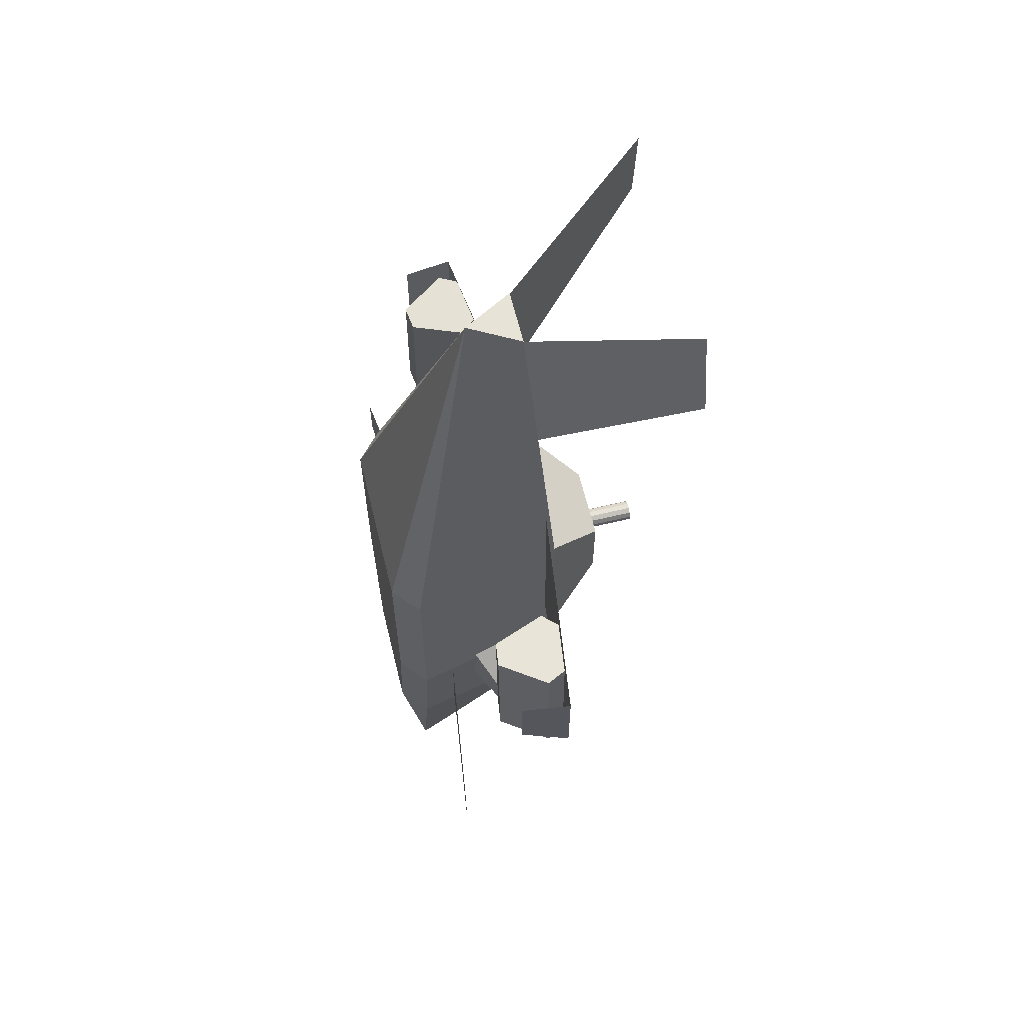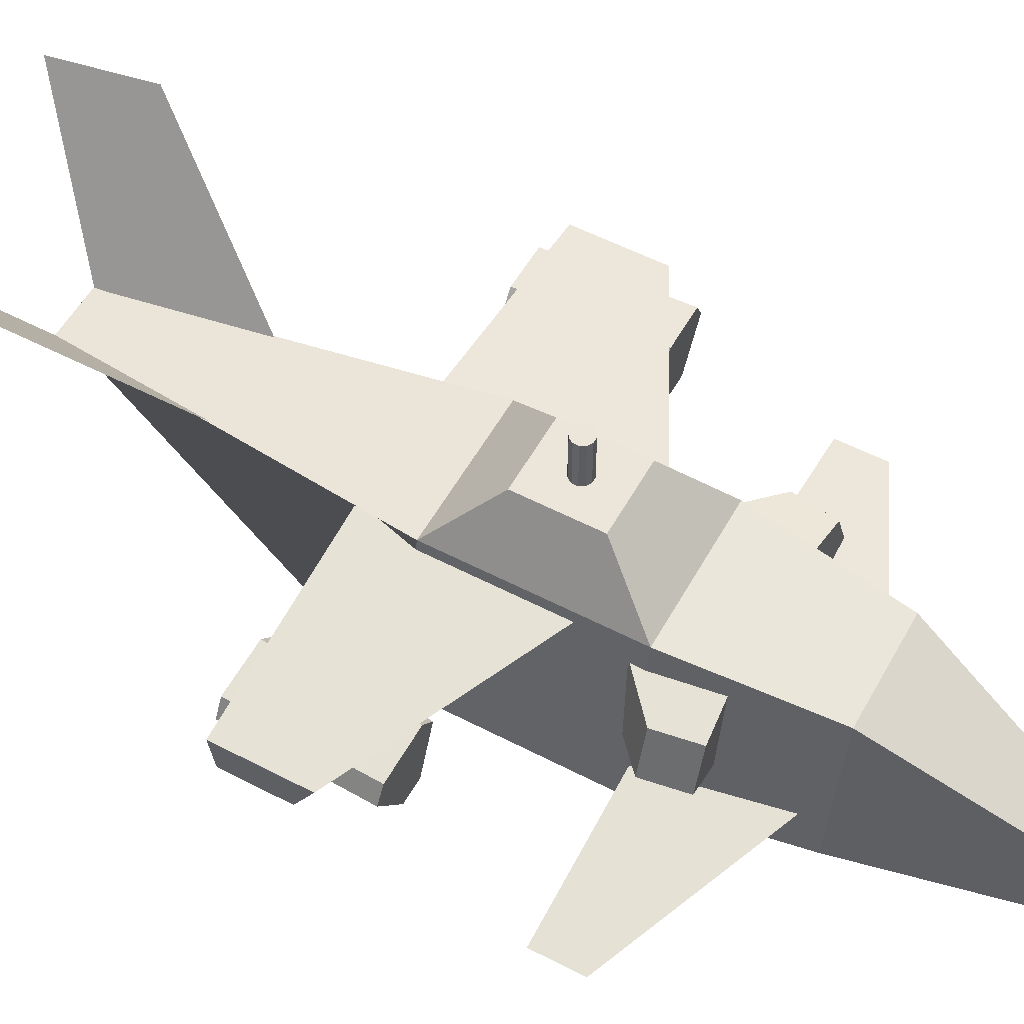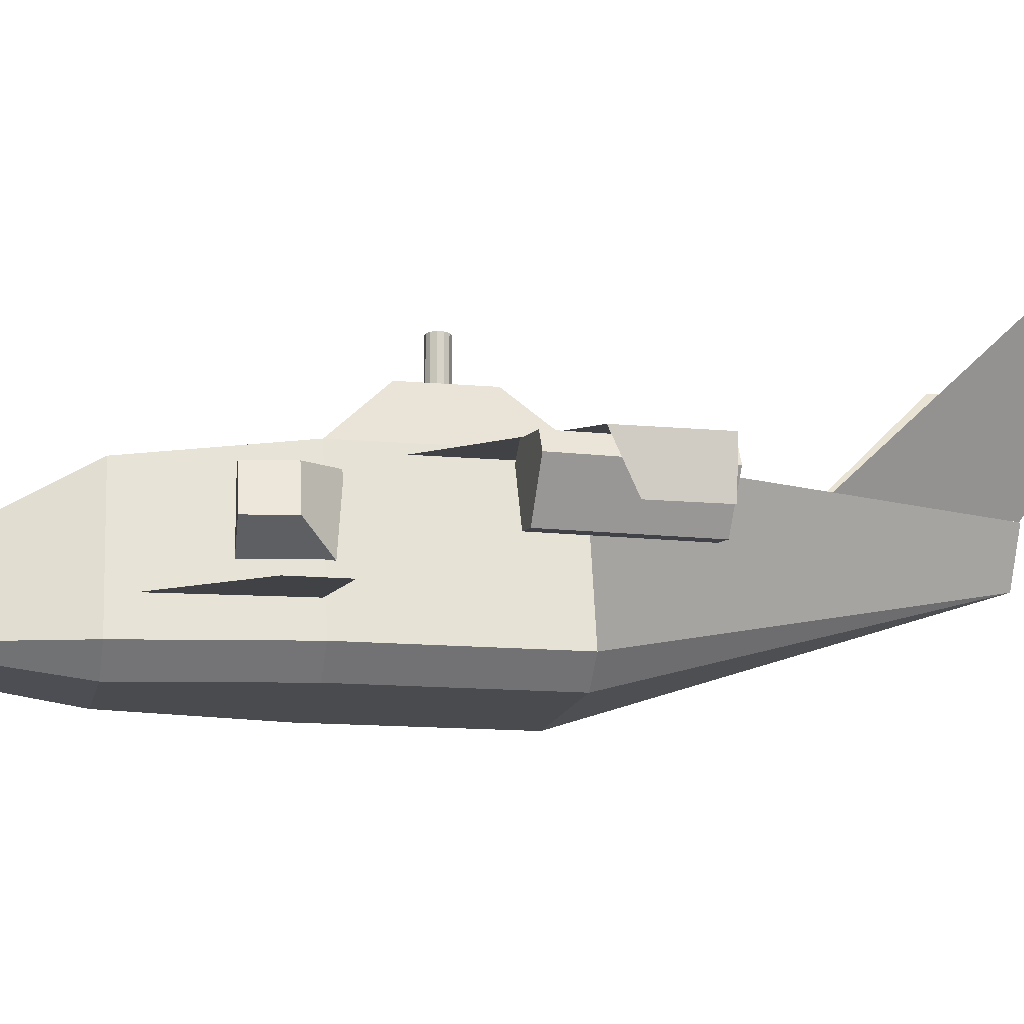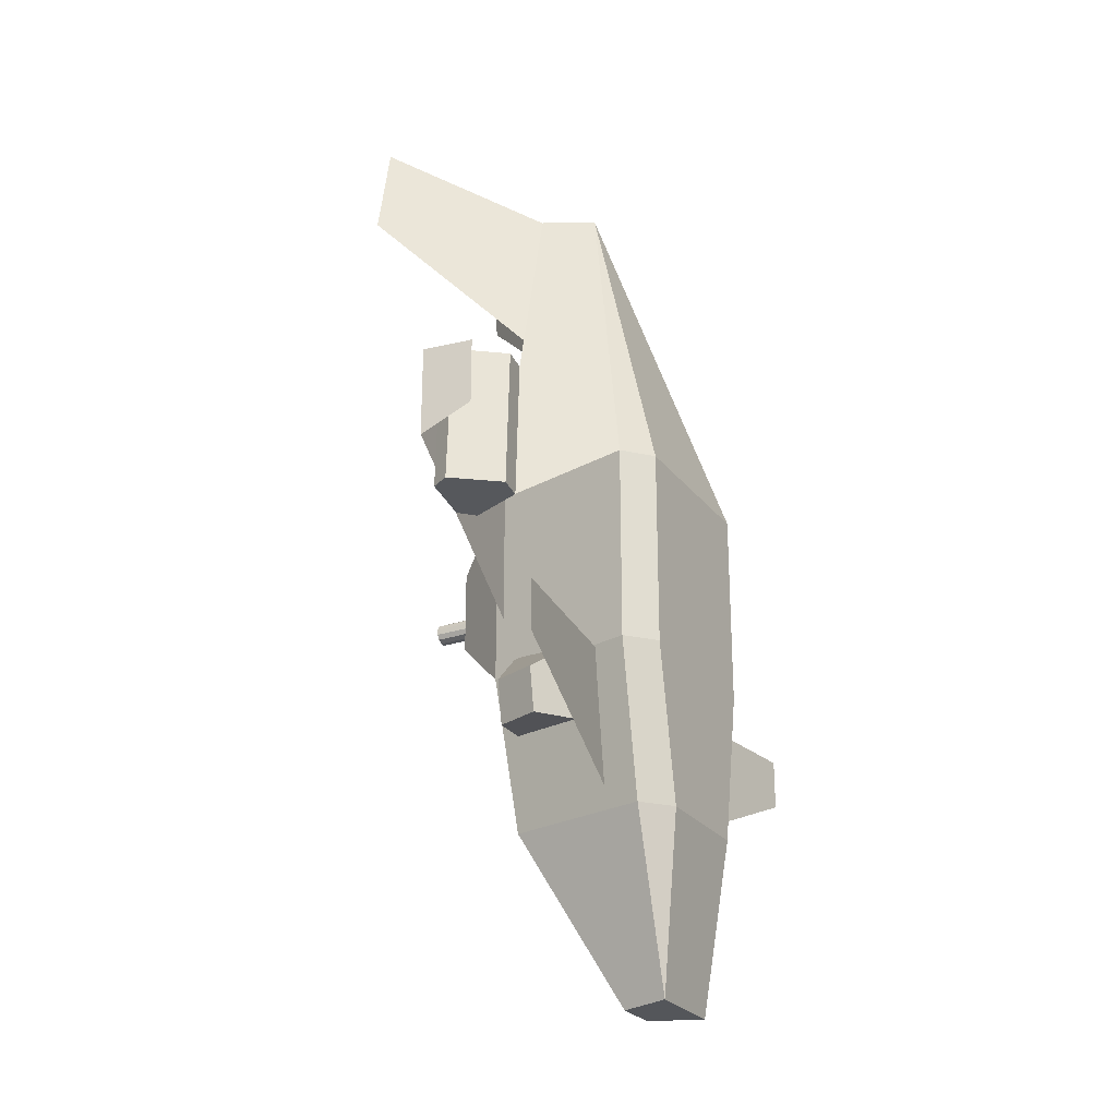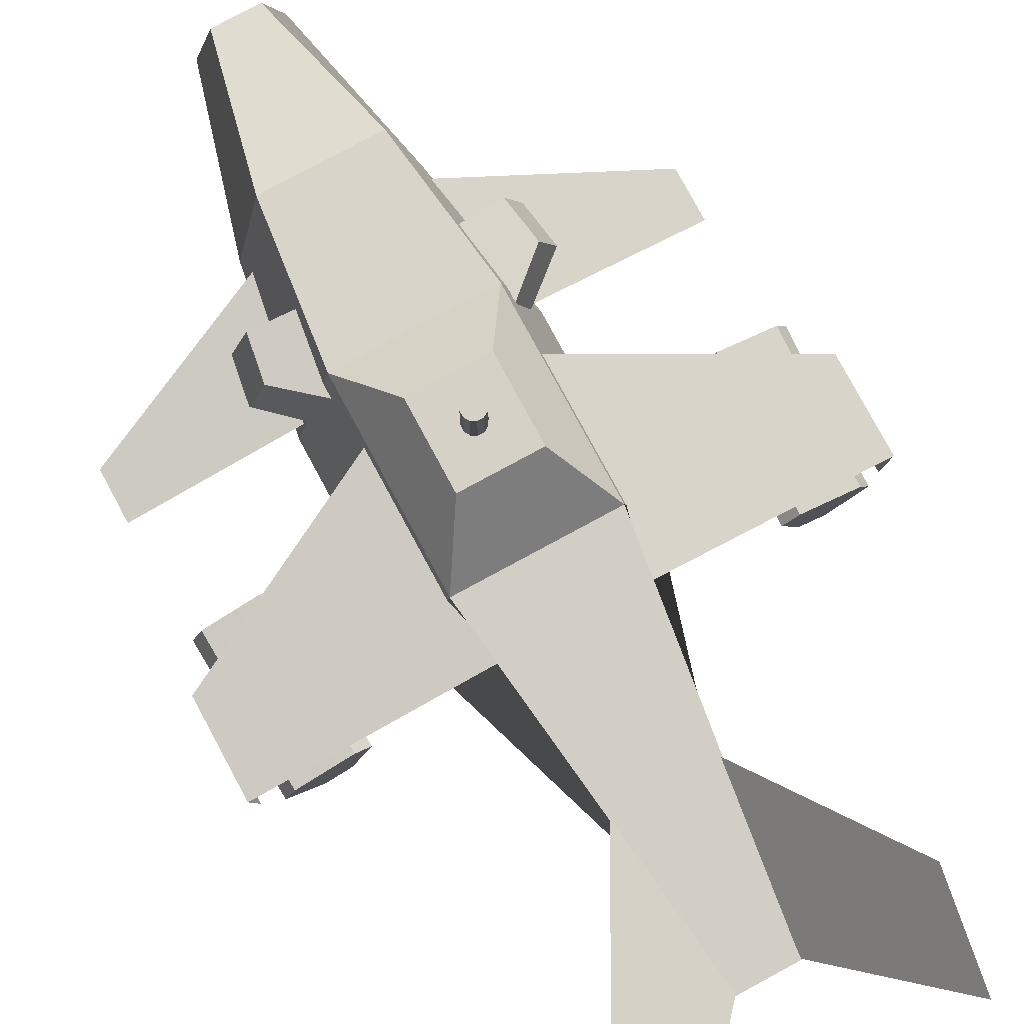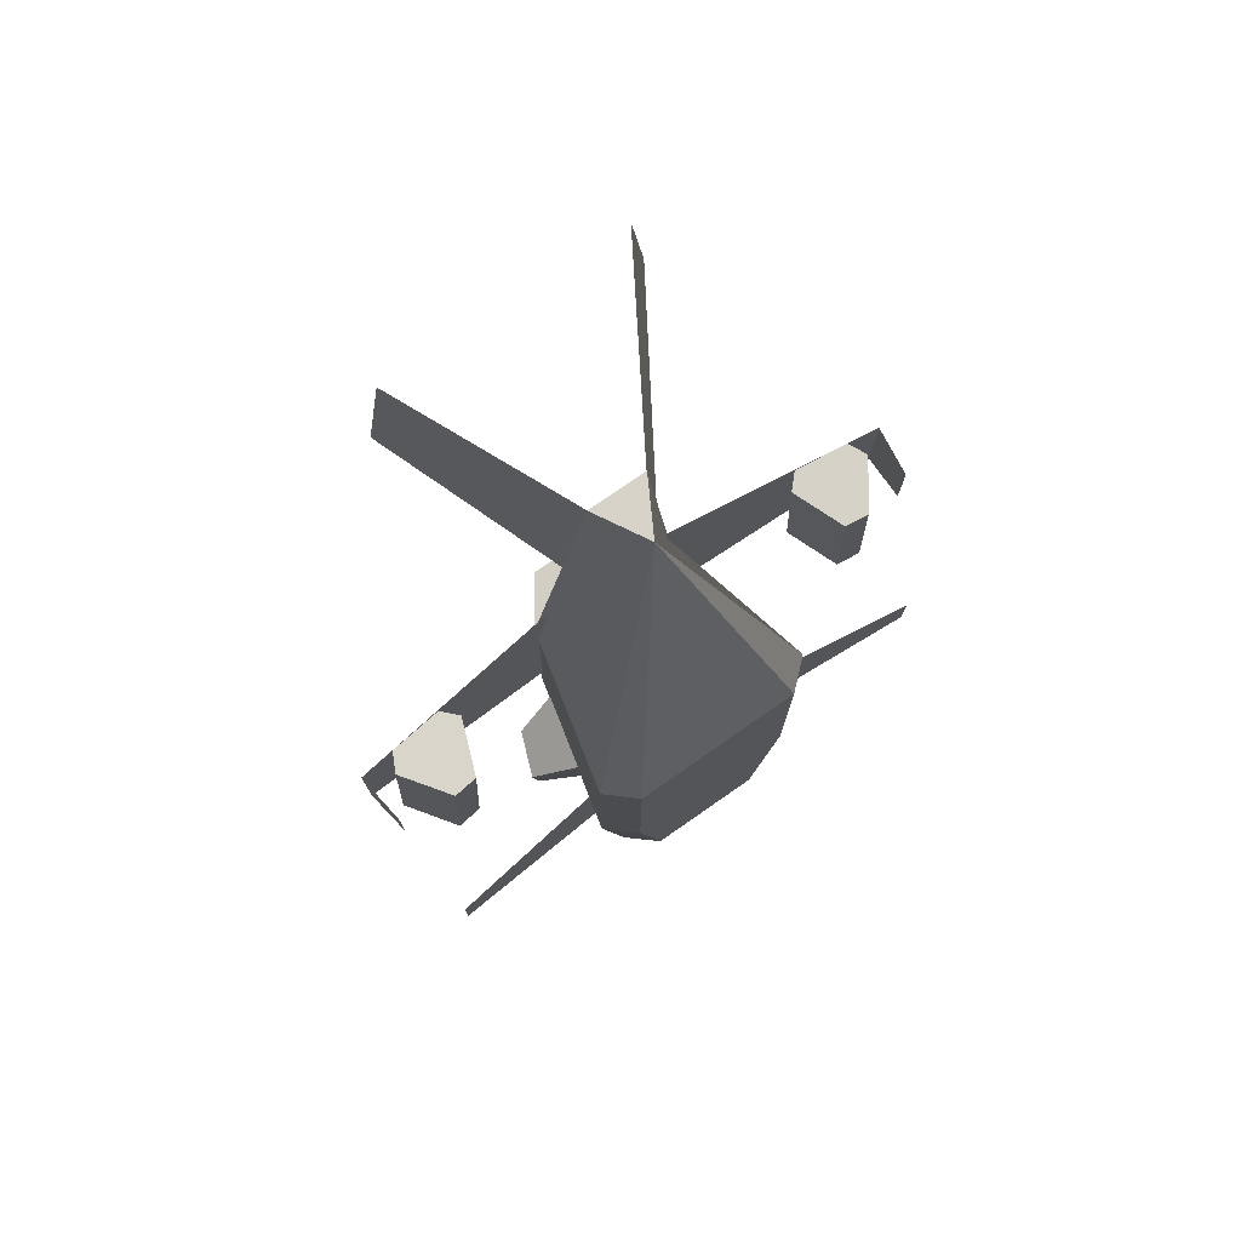
<metadata>
{"format":"obj","ext":"obj","renderer":"f3d","projection":"perspective","resolution":1024,"background":"white","views":[{"elev":62.7,"azim":76.3,"up":"+Z"},{"elev":55.1,"azim":118.8,"up":"+Y"},{"elev":-14.0,"azim":-101.5,"up":"+Y"},{"elev":-25.7,"azim":-61.4,"up":"+Z"},{"elev":79.4,"azim":-28.4,"up":"+Y"},{"elev":76.1,"azim":-34.9,"up":"+Z"}]}
</metadata>
<code>
o cuboid
v 0.8403 0.1875 -0.4838
v 0.6303 0 -0.4838
v 0.4202 0 -1.649
v -0.8403 0.1875 -0.4838
v -0.6303 0 -0.4838
v -0.2801 1.812 0.559
v -0.2801 1.812 -0.0544
v -0.5602 1.375 0.9884
v 0.2801 1.812 0.559
v 0.2801 1.812 -0.0544
v 0.5602 1.375 0.9884
v 0.8403 0.1875 0.9884
v -0.8403 0.1875 0.9884
v 0.6303 0 0.9884
v 0.6303 0 -0.4838
v -0.6303 0 0.9884
v -0.6303 0 -0.4838
v 0.5602 1.375 -0.4838
v 0.4202 1.25 -1.649
v 0.8403 0.1875 -0.4838
v -0.5602 1.375 -0.4838
v -0.8403 0.1875 -0.4838
v 0.4202 1.25 -1.649
v 0.2101 0.5625 -2.938
v 0.3501 0.1875 -2.938
v -0.4265 1.25 -1.649
v -0.1401 0.5625 -2.938
v 0.6366 0.1875 -1.649
v 0.3501 0.1875 -2.938
v 0.4202 0 -1.649
v 0.3501 0.1875 -2.938
v -0.643 0.1875 -1.649
v -0.2801 0.1875 -2.938
v -0.4265 0 -1.649
v -0.2801 0.1875 -2.938
v 0.2101 1.188 3.688
v 0.5602 1.375 0.9884
v -0.2101 1.188 3.688
v -0.5602 1.375 0.9884
v 0 0.8125 3.688
v 0 1.688 0.2523
v 0 2.188 0.2523
v 0.02062 1.688 0.3293
v 0.02062 2.188 0.3293
v 0.05634 1.688 0.3087
v 0.05634 2.188 0.3087
v 0.07697 1.688 0.2729
v 0.07697 2.188 0.2729
v 0.07697 1.688 0.2317
v 0.07697 2.188 0.2317
v 0.05634 1.688 0.196
v 0.05634 2.188 0.196
v 0.02062 1.688 0.1753
v 0.02062 2.188 0.1753
v -0.02062 1.688 0.1753
v -0.02062 2.188 0.1753
v -0.05634 1.688 0.196
v -0.05634 2.188 0.196
v -0.07697 1.688 0.2317
v -0.07697 2.188 0.2317
v -0.07697 1.688 0.2729
v -0.07697 2.188 0.2729
v -0.05634 1.688 0.3087
v -0.05634 2.188 0.3087
v -0.02062 1.688 0.3293
v -0.02062 2.188 0.3293
v -0.2801 0.1875 -2.938
v 0.9019 1.152 -0.65
v 0.8487 1.152 -0.9805
v 1.031 0.8191 -0.6557
v 0.9777 0.8191 -0.9862
v 0.5386 1.205 -0.326
v 0.4588 1.205 -0.9468
v 0.6144 0.5843 -0.3342
v 0.5346 0.5843 -0.9549
v -0.9019 1.152 -0.65
v -0.8487 1.152 -0.9805
v -1.031 0.8191 -0.6557
v -0.9777 0.8191 -0.9862
v -0.5386 1.205 -0.326
v -0.4588 1.205 -0.9468
v -0.6144 0.5843 -0.3342
v -0.5346 0.5843 -0.9549
v 0.8602 2.285 4.314
v 0.975 2.308 3.569
v 0.2091 1.192 3.681
v 0.3239 1.215 2.436
v -0.8602 2.285 4.314
v -0.975 2.308 3.569
v -0.2091 1.192 3.681
v -0.3239 1.215 2.436
v 2.1 1.103 1.438
v 2.1 1.103 0.75
v 0.4887 1.315 1.438
v 0.4887 1.315 -0.0625
v 2.051 0.7314 1.438
v 2.051 0.7314 0.9375
v -2.1 1.103 1.438
v -2.1 1.103 0.75
v -0.4887 1.315 1.438
v -0.4887 1.315 -0.0625
v -2.051 0.7314 1.438
v -2.051 0.7314 0.9375
v 1.992 0.2691 -0.5
v 1.992 0.2691 -0.875
v 0.5701 0.4618 -0.5
v 0.5701 0.4618 -1.5
v -1.992 0.2691 -0.5
v -1.992 0.2691 -0.875
v -0.5701 0.4618 -0.5
v -0.5701 0.4618 -1.5
v 1.382 1.062 0.4233
v 1.335 1.062 1.485
v 1.487 1.174 0.4279
v 1.441 1.174 1.489
v 1.954 0.9825 0.4483
v 1.907 0.9787 1.51
v 1.881 1.118 0.4451
v 1.835 1.122 1.507
v 1.712 0.6401 0.4377
v 1.534 0.6636 0.4299
v 1.666 0.6401 1.499
v 1.487 0.6636 1.491
v -1.382 1.062 0.4233
v -1.335 1.062 1.485
v -1.487 1.174 0.4279
v -1.441 1.174 1.489
v -1.954 0.9825 0.4483
v -1.907 0.9787 1.51
v -1.881 1.118 0.4451
v -1.835 1.122 1.507
v -1.712 0.6401 0.4377
v -1.534 0.6636 0.4299
v -1.666 0.6401 1.499
v -1.487 0.6636 1.491
f 28 1 2 3
f 5 4 32 34
f 3 2 5 34
f 6 9 10 7
f 11 9 6 8
f 7 10 18 21
f 8 6 7 21
f 10 9 11 18
f 18 11 12 20
f 13 8 21 22
f 20 12 14 15
f 16 13 22 17
f 15 14 16 17
f 19 18 20 28
f 22 21 26 32
f 21 18 19 26
f 24 23 28 25
f 32 26 27 67
f 26 23 24 27
f 27 24 25 67
f 28 30 29
f 32 33 34
f 31 30 34 35
f 29 31 33 35
f 37 36 40 12
f 40 38 39 13
f 38 36 37 39
f 40 12 13
f 36 38 40
f 40 12 14
f 40 13 16
f 12 40 13
f 40 14 16
f 45 43 41
f 43 45 46 44
f 44 46 42
f 47 45 41
f 45 47 48 46
f 46 48 42
f 49 47 41
f 47 49 50 48
f 48 50 42
f 51 49 41
f 49 51 52 50
f 50 52 42
f 53 51 41
f 51 53 54 52
f 52 54 42
f 55 53 41
f 53 55 56 54
f 54 56 42
f 57 55 41
f 55 57 58 56
f 56 58 42
f 59 57 41
f 57 59 60 58
f 58 60 42
f 61 59 41
f 59 61 62 60
f 60 62 42
f 63 61 41
f 61 63 64 62
f 62 64 42
f 65 63 41
f 63 65 66 64
f 64 66 42
f 43 65 41
f 65 43 44 66
f 66 44 42
f 33 34 35
f 30 29 31
f 69 68 70 71
f 74 72 73 75
f 72 68 69 73
f 71 70 74 75
f 70 68 72 74
f 73 69 71 75
f 78 76 77 79
f 81 80 82 83
f 77 76 80 81
f 82 78 79 83
f 80 76 78 82
f 79 77 81 83
f 84 85 87 86
f 91 89 88 90
f 92 93 95 94
f 96 97 93 92
f 101 99 98 100
f 99 103 102 98
f 104 105 107 106
f 111 109 108 110
f 120 116 117 122
f 118 116 120 114
f 122 117 119 115
f 117 116 118 119
f 119 118 114 115
f 121 120 122 123
f 114 120 121 112
f 123 122 115 113
f 112 121 123 113
f 129 128 132 134
f 132 128 130 126
f 131 129 134 127
f 130 128 129 131
f 126 130 131 127
f 134 132 133 135
f 133 132 126 124
f 127 134 135 125
f 135 133 124 125
f 114 112 113 115
f 125 124 126 127

</code>
